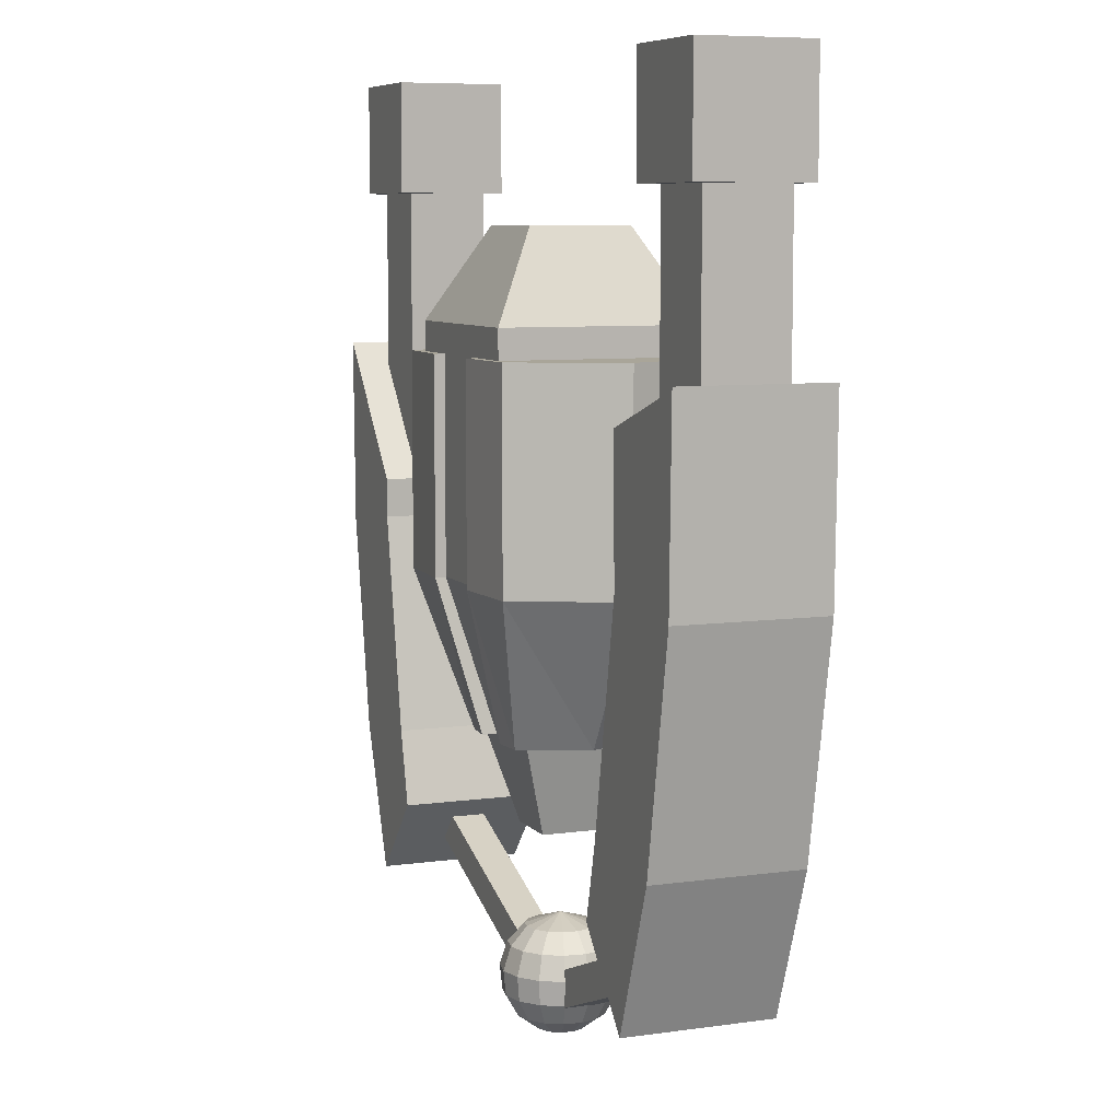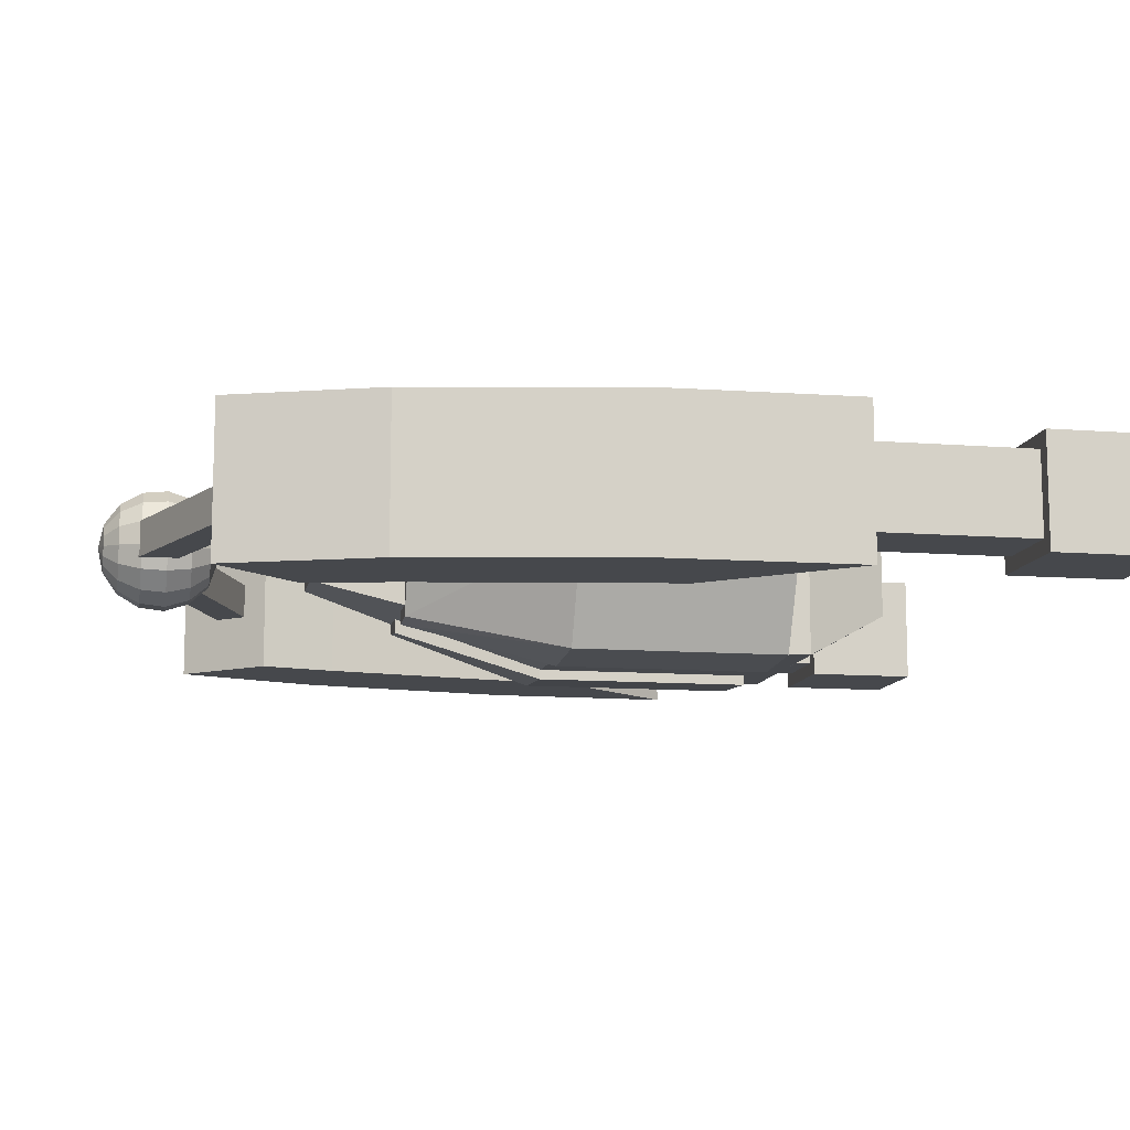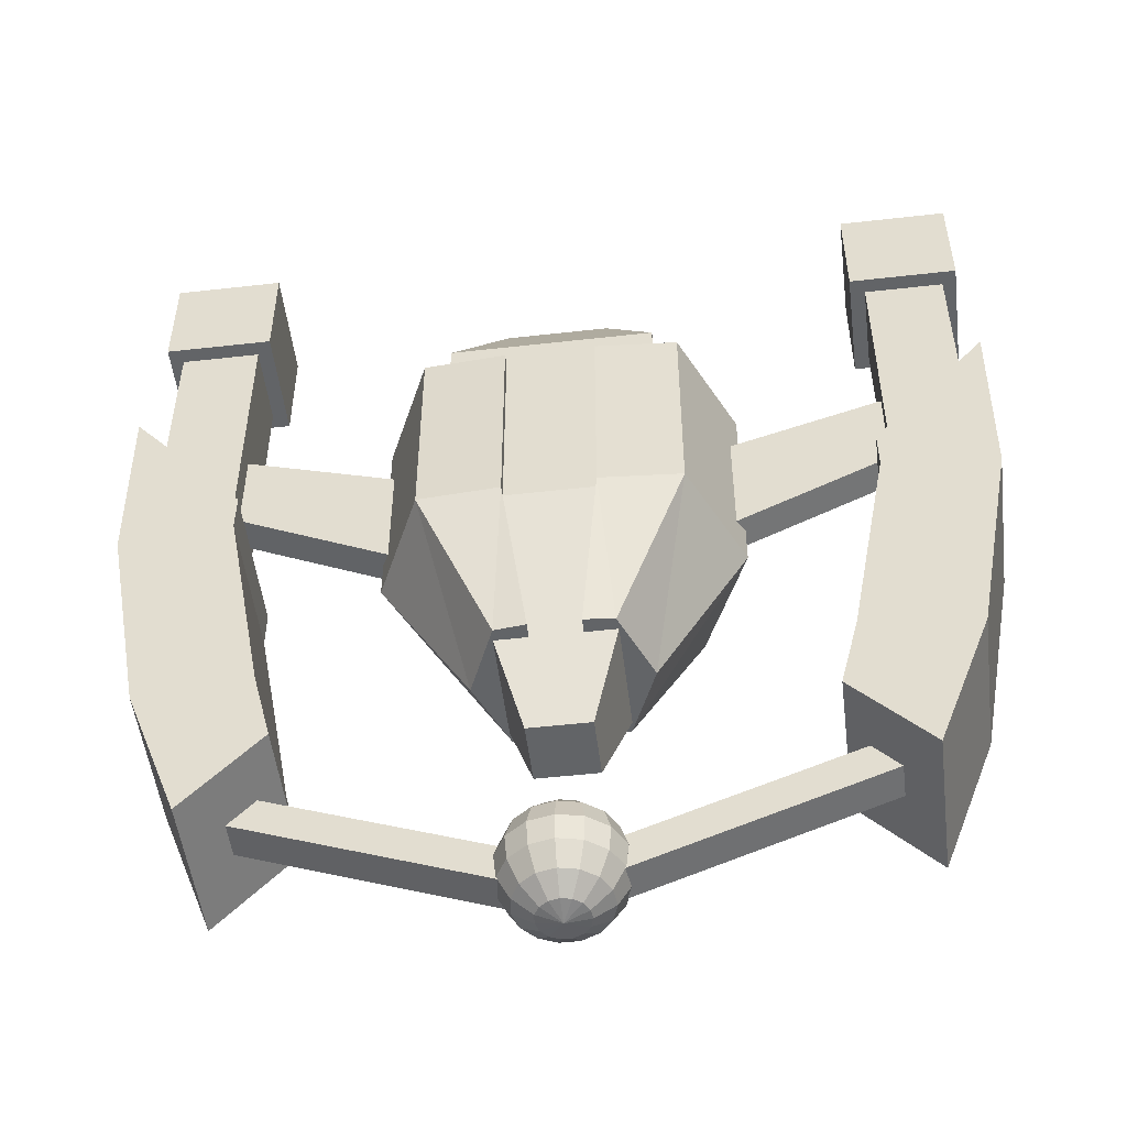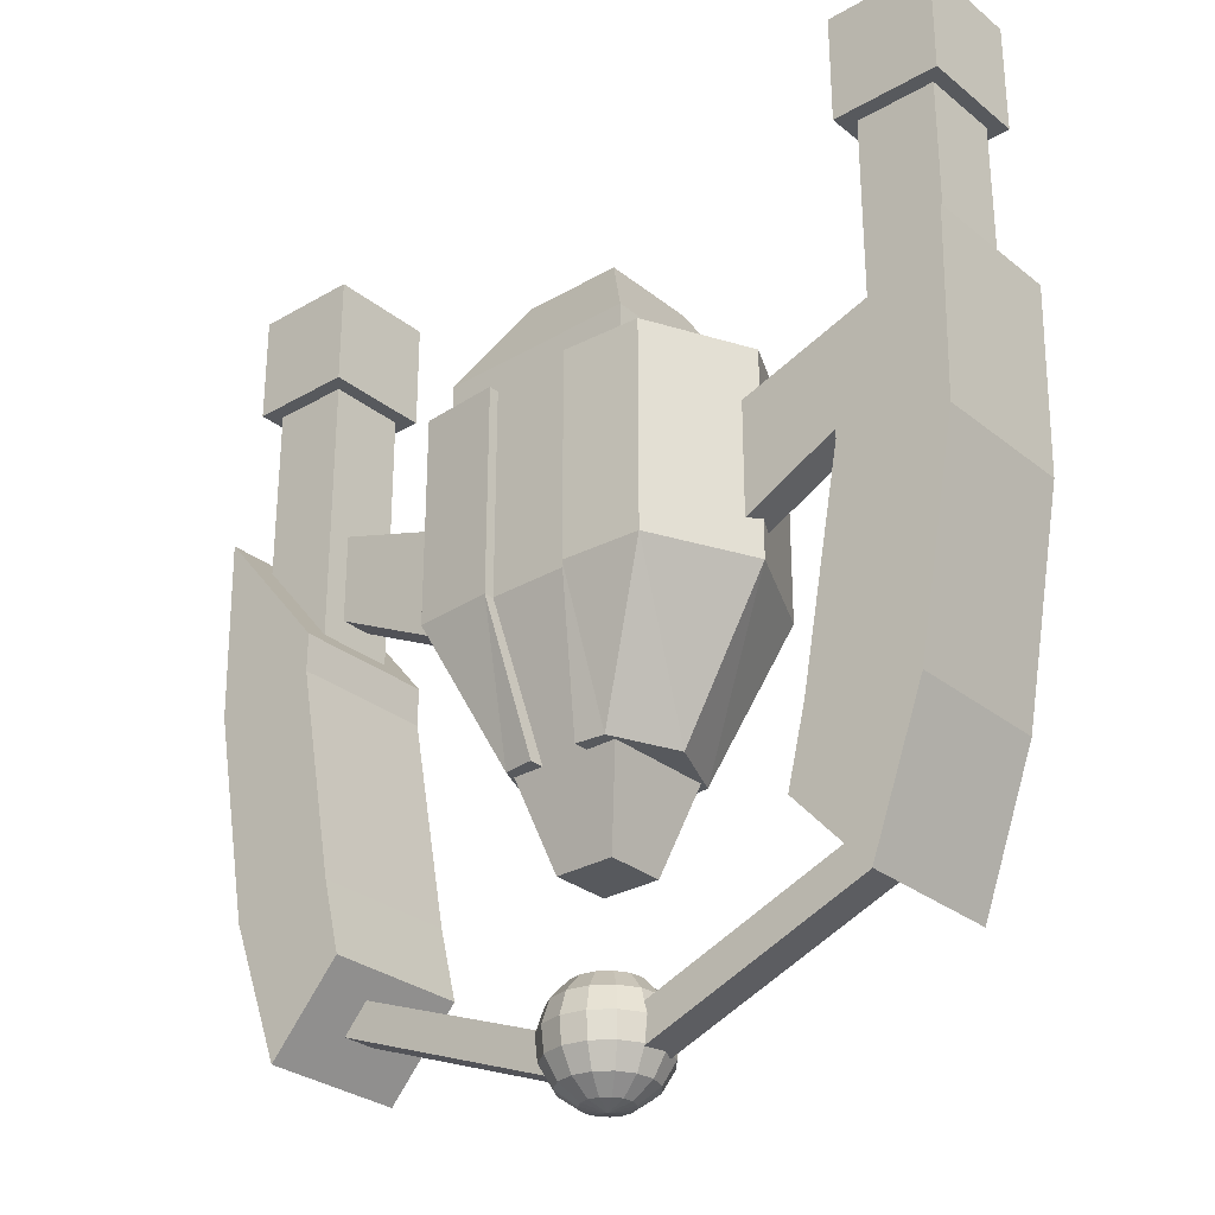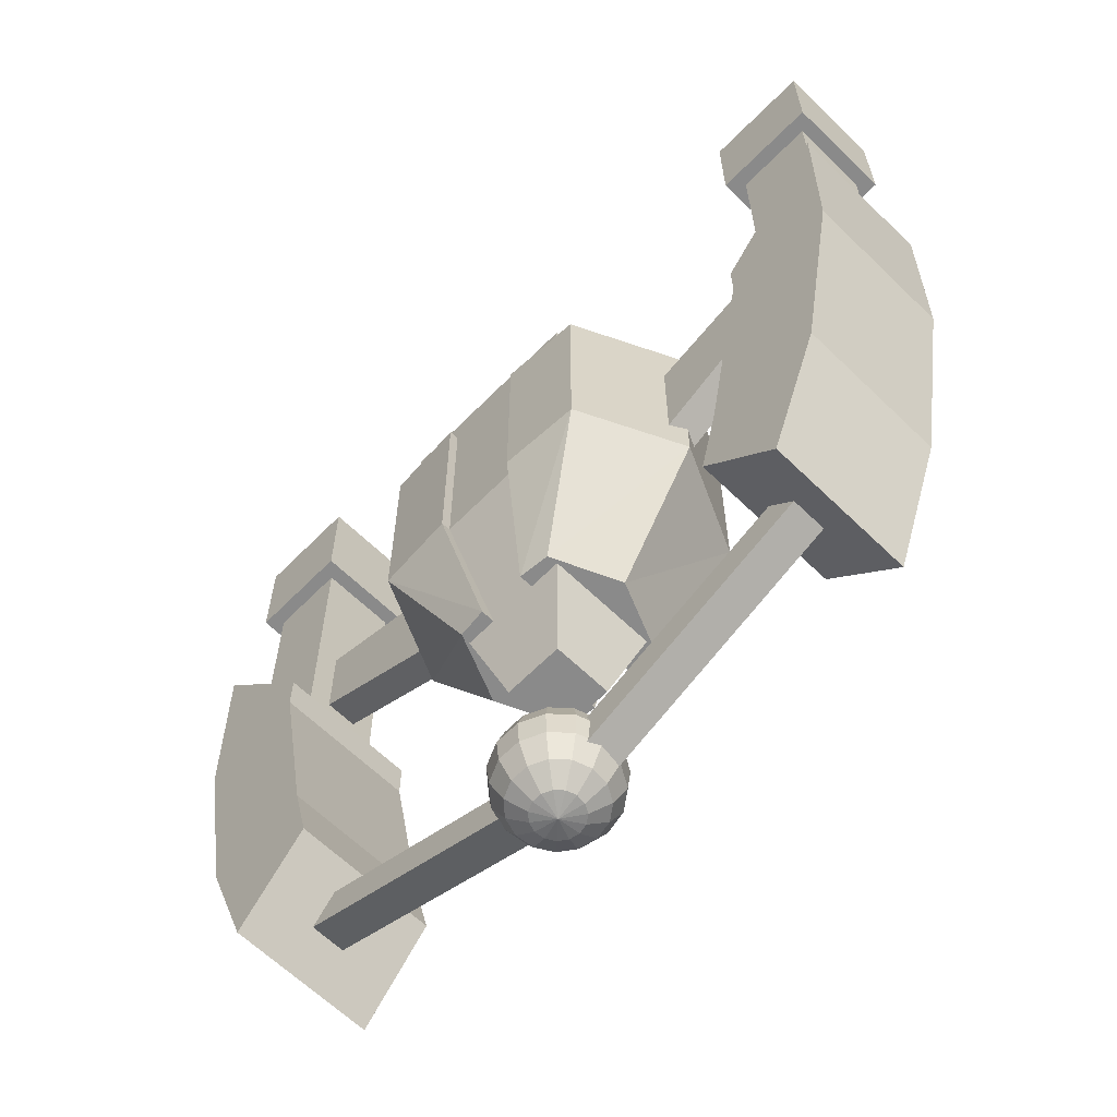
<metadata>
{"format":"obj","ext":"obj","renderer":"f3d","projection":"perspective","resolution":1024,"background":"white","views":[{"elev":7.4,"azim":-111.9,"up":"+Z"},{"elev":-11.2,"azim":-100.8,"up":"+Y"},{"elev":-51.1,"azim":-173.0,"up":"+Z"},{"elev":-29.4,"azim":-139.4,"up":"+Z"},{"elev":-63.4,"azim":45.6,"up":"+Z"}]}
</metadata>
<code>
o meshsupports
v -0.3045 -0.01885 -0.3911
v -0.3045 0.01886 -0.3911
v -0.318 0.01886 -0.4263
v -0.318 -0.01886 -0.4263
v -0.02289 -0.01886 -0.4993
v -0.03643 -0.01886 -0.5345
v -0.03643 0.01885 -0.5345
v -0.02289 0.01886 -0.4993
v 0.3045 0.01886 -0.3911
v 0.3045 -0.01885 -0.3911
v 0.318 0.01886 -0.4263
v 0.318 -0.01886 -0.4263
v 0.03643 -0.01886 -0.5345
v 0.02289 -0.01886 -0.4993
v 0.03643 0.01885 -0.5345
v 0.02289 0.01886 -0.4993
f 1 2 3
f 1 3 4
f 5 6 7
f 7 8 5
f 1 4 6
f 1 6 5
f 4 3 7
f 7 6 4
f 3 2 8
f 8 7 3
f 2 1 5
f 5 8 2
f 9 10 11
f 12 11 10
f 13 14 15
f 16 15 14
f 12 10 13
f 14 13 10
f 11 12 15
f 13 15 12
f 9 11 16
f 15 16 11
f 10 9 14
f 16 14 9
o meshboosters
v -0.2622 0.0794 -0.3771
v -0.3418 -0.07925 -0.4655
v -0.3418 0.0794 -0.4655
v -0.2622 -0.07925 -0.3771
v -0.3264 0.07941 -0.01542
v -0.4492 -0.07923 0.1333
v -0.3264 -0.07924 -0.01541
v -0.4492 0.07941 0.1332
v -0.2825 -0.07924 -0.2956
v -0.4008 -0.07924 -0.309
v -0.2825 0.0794 -0.2956
v -0.4008 0.0794 -0.3091
v -0.4449 -0.07924 -0.07133
v -0.3267 -0.07924 -0.05787
v -0.3267 0.07941 -0.05787
v -0.4449 0.07941 -0.07134
v 0.2622 0.0794 -0.3771
v 0.3418 0.0794 -0.4655
v 0.3418 -0.07925 -0.4655
v 0.2622 -0.07925 -0.3771
v 0.3264 0.07941 -0.01542
v 0.3264 -0.07924 -0.01541
v 0.4492 -0.07923 0.1333
v 0.4492 0.07941 0.1332
v 0.2825 -0.07924 -0.2956
v 0.4008 -0.07924 -0.309
v 0.2825 0.0794 -0.2956
v 0.4008 0.0794 -0.3091
v 0.4449 -0.07924 -0.07133
v 0.3267 -0.07924 -0.05787
v 0.3267 0.07941 -0.05787
v 0.4449 0.07941 -0.07134
v -0.3262 0.05904 0.304
v -0.4432 -0.05937 0.304
v -0.4432 0.05904 0.304
v -0.3262 -0.05937 0.304
v -0.3262 0.05905 0.4253
v -0.4432 -0.05937 0.4253
v -0.3262 -0.05937 0.4253
v -0.4432 0.05905 0.4253
v 0.3262 0.05904 0.304
v 0.4432 0.05904 0.304
v 0.4432 -0.05937 0.304
v 0.3262 -0.05937 0.304
v 0.3262 0.05905 0.4253
v 0.3262 -0.05937 0.4253
v 0.4432 -0.05937 0.4253
v 0.4432 0.05905 0.4253
f 17 18 19
f 18 17 20
f 21 22 23
f 22 21 24
f 25 18 20
f 18 25 26
f 17 27 20
f 20 27 25
f 28 17 19
f 17 28 27
f 26 19 18
f 19 26 28
f 29 26 25
f 25 30 29
f 30 25 27
f 27 31 30
f 31 27 28
f 28 32 31
f 32 28 26
f 26 29 32
f 22 29 30
f 30 23 22
f 23 30 31
f 31 21 23
f 21 31 32
f 32 24 21
f 24 32 29
f 29 22 24
f 33 34 35
f 35 36 33
f 37 38 39
f 39 40 37
f 41 36 35
f 35 42 41
f 43 33 36
f 36 41 43
f 44 34 33
f 33 43 44
f 42 35 34
f 34 44 42
f 45 41 42
f 41 45 46
f 46 43 41
f 43 46 47
f 47 44 43
f 44 47 48
f 48 42 44
f 42 48 45
f 39 46 45
f 46 39 38
f 38 47 46
f 47 38 37
f 37 48 47
f 48 37 40
f 40 45 48
f 45 40 39
f 49 50 51
f 50 49 52
f 53 54 55
f 54 53 56
f 55 50 52
f 50 55 54
f 53 52 49
f 52 53 55
f 56 49 51
f 49 56 53
f 54 51 50
f 51 54 56
f 57 58 59
f 59 60 57
f 61 62 63
f 63 64 61
f 62 60 59
f 59 63 62
f 61 57 60
f 60 62 61
f 64 58 57
f 57 61 64
f 63 59 58
f 58 64 63
o meshrails
v -0.3424 0.04297 -0.1507
v -0.4282 -0.04386 -0.1507
v -0.4282 0.04297 -0.1507
v -0.3424 -0.04386 -0.1507
v -0.3424 0.04299 0.3101
v -0.4282 -0.04384 0.3101
v -0.3424 -0.04384 0.3101
v -0.4282 0.04299 0.3101
v -0.3607 0.01749 0.1373
v -0.3607 -0.01827 0.1373
v -0.1656 -0.01827 0.07228
v -0.1656 0.01749 0.07228
v -0.3607 0.01749 0.03977
v -0.3607 -0.01827 0.03977
v -0.1656 0.01749 -0.05776
v -0.1656 -0.01827 -0.05776
v 0.3608 0.01749 0.1373
v 0.1657 -0.01827 0.07228
v 0.3608 -0.01827 0.1373
v 0.1657 0.01749 0.07228
v 0.3608 0.01749 0.03977
v 0.3608 -0.01827 0.03977
v 0.1657 0.01749 -0.05776
v 0.1657 -0.01827 -0.05776
v 0.3425 0.04297 -0.1507
v 0.4283 0.04297 -0.1507
v 0.4283 -0.04386 -0.1507
v 0.3425 -0.04386 -0.1507
v 0.3425 0.04299 0.3101
v 0.3425 -0.04384 0.3101
v 0.4283 -0.04384 0.3101
v 0.4283 0.04299 0.3101
v -0.04726 -0.118 -0.09027
v -0.04726 -0.118 0.1389
v -0.1336 -0.1127 0.1389
v -0.1336 -0.1127 -0.09027
v -0.04735 0.119 -0.09027
v -0.04735 0.119 0.1389
v -0.1338 0.1136 -0.09027
v -0.1338 0.1136 0.1389
v -0.1871 0.000365 -0.09027
v -0.1871 0.000371 0.1389
v -0.05896 0.07295 -0.2528
v -0.02687 0.07645 -0.2528
v -0.02682 -0.0755 -0.2528
v -0.0905 0.000387 -0.2528
v -0.05887 -0.07211 -0.2528
v 0.04734 -0.118 -0.09027
v 0.1337 -0.1127 0.1389
v 0.04734 -0.118 0.1389
v 0.1337 -0.1127 -0.09027
v 0.04743 0.119 -0.09027
v 0.04743 0.119 0.1389
v 0.1338 0.1136 -0.09027
v 0.1338 0.1136 0.1389
v 0.1871 0.000365 -0.09027
v 0.1871 0.000371 0.1389
v 0.05904 0.07295 -0.2528
v 0.02568 -0.0755 -0.2528
v 0.02574 0.07645 -0.2528
v 0.09058 0.000387 -0.2528
v 0.05895 -0.07211 -0.2528
f 65 66 67
f 66 65 68
f 69 70 71
f 70 69 72
f 71 66 68
f 66 71 70
f 65 69 68
f 68 69 71
f 72 65 67
f 65 72 69
f 70 67 66
f 67 70 72
f 73 74 75
f 76 73 75
f 77 78 74
f 73 77 74
f 79 80 78
f 77 79 78
f 76 75 80
f 79 76 80
f 80 75 78
f 75 74 78
f 76 79 77
f 73 76 77
f 81 82 83
f 84 82 81
f 85 83 86
f 81 83 85
f 87 86 88
f 85 86 87
f 84 88 82
f 87 88 84
f 88 86 82
f 82 86 83
f 84 85 87
f 81 85 84
f 89 90 91
f 91 92 89
f 93 94 95
f 95 96 93
f 94 92 91
f 91 95 94
f 93 89 92
f 92 94 93
f 96 90 89
f 89 93 96
f 95 91 90
f 90 96 95
f 97 98 99
f 100 97 99
f 101 102 98
f 97 101 98
f 103 104 102
f 101 103 102
f 105 106 104
f 103 105 104
f 100 99 106
f 105 100 106
f 102 104 98
f 104 106 98
f 106 99 98
f 107 108 109
f 110 107 109
f 111 110 109
f 109 97 100
f 100 111 109
f 108 101 97
f 97 109 108
f 107 103 101
f 101 108 107
f 110 105 103
f 103 107 110
f 111 100 105
f 105 110 111
f 112 113 114
f 115 113 112
f 116 114 117
f 112 114 116
f 118 117 119
f 116 117 118
f 120 119 121
f 118 119 120
f 115 121 113
f 120 121 115
f 117 114 119
f 119 114 121
f 121 114 113
f 122 123 124
f 125 123 122
f 126 123 125
f 123 115 112
f 115 123 126
f 124 112 116
f 112 124 123
f 122 116 118
f 116 122 124
f 125 118 120
f 118 125 122
f 126 120 115
f 120 126 125
o meshgrasvball
v 0.03251 0.0325 -0.3495
v 0.03251 -0.03252 -0.3495
v -0.03251 0.0325 -0.3495
v -0.03251 -0.03252 -0.3495
v -0.05407 -0.05407 0.2682
v 0.05407 -0.05407 0.2682
v -0.05407 0.05408 0.2682
v 0.05407 0.05408 0.2682
v -0.1076 -0.1076 -0.0894
v 0.1076 -0.1076 -0.0894
v -0.1076 0.1076 -0.0894
v 0.1076 0.1076 -0.0894
v 0.1076 -0.1076 0.1707
v -0.1076 -0.1076 0.1707
v -0.1076 0.1076 0.1707
v 0.1076 0.1076 0.1707
v -1e-06 -2e-06 -0.5686
v -1e-06 0.02601 -0.5631
v 0.01058 0.02376 -0.5631
v 0.01933 0.01741 -0.5631
v 0.02474 0.008037 -0.5631
v 0.02587 -0.002721 -0.5631
v 0.02253 -0.01301 -0.5631
v 0.01529 -0.02105 -0.5631
v 0.005408 -0.02545 -0.5631
v -0.005409 -0.02545 -0.5631
v -0.01529 -0.02105 -0.5631
v -0.02253 -0.01301 -0.5631
v -0.02587 -0.002721 -0.5631
v -0.02474 0.008037 -0.5631
v -0.01933 0.01741 -0.5631
v -0.01058 0.02376 -0.5631
v -1e-06 0.04753 -0.5475
v 0.01933 0.04342 -0.5475
v 0.03532 0.0318 -0.5475
v 0.0452 0.01469 -0.5475
v 0.04727 -0.004969 -0.5475
v 0.04116 -0.02377 -0.5475
v 0.02794 -0.03845 -0.5475
v 0.009881 -0.04649 -0.5475
v -0.009883 -0.04649 -0.5475
v -0.02794 -0.03845 -0.5475
v -0.04116 -0.02377 -0.5475
v -0.04727 -0.004969 -0.5475
v -0.0452 0.01469 -0.5475
v -0.03532 0.0318 -0.5475
v -0.01933 0.04342 -0.5475
v -1e-06 0.06083 -0.5244
v 0.02474 0.05557 -0.5244
v 0.0452 0.0407 -0.5244
v 0.05785 0.0188 -0.5244
v 0.06049 -0.006359 -0.5244
v 0.05268 -0.03041 -0.5244
v 0.03575 -0.04921 -0.5244
v 0.01265 -0.0595 -0.5244
v -0.01265 -0.0595 -0.5244
v -0.03575 -0.04921 -0.5244
v -0.05268 -0.03041 -0.5244
v -0.06049 -0.006359 -0.5244
v -0.05785 0.0188 -0.5244
v -0.0452 0.0407 -0.5244
v -0.02474 0.05557 -0.5244
v -1e-06 0.06361 -0.498
v 0.02587 0.05811 -0.498
v 0.04727 0.04256 -0.498
v 0.06049 0.01966 -0.498
v 0.06326 -0.006648 -0.498
v 0.05508 -0.0318 -0.498
v 0.03739 -0.05146 -0.498
v 0.01322 -0.06222 -0.498
v -0.01323 -0.06222 -0.498
v -0.03739 -0.05146 -0.498
v -0.05509 -0.0318 -0.498
v -0.06326 -0.006648 -0.498
v -0.06049 0.01966 -0.498
v -0.04727 0.04256 -0.498
v -0.02587 0.05811 -0.498
v -1e-06 0.05539 -0.4727
v 0.02253 0.0506 -0.4727
v 0.04116 0.03706 -0.4727
v 0.05268 0.01712 -0.4727
v 0.05508 -0.005789 -0.4727
v 0.04797 -0.02769 -0.4727
v 0.03256 -0.04481 -0.4727
v 0.01151 -0.05418 -0.4727
v -0.01152 -0.05418 -0.4727
v -0.03256 -0.04481 -0.4727
v -0.04797 -0.02769 -0.4727
v -0.05509 -0.005789 -0.4727
v -0.05268 0.01712 -0.4727
v -0.04116 0.03706 -0.4727
v -0.02253 0.0506 -0.4727
v -1e-06 0.03759 -0.4529
v 0.01529 0.03434 -0.4529
v 0.02794 0.02516 -0.4529
v 0.03575 0.01162 -0.4529
v 0.03739 -0.003928 -0.4529
v 0.03256 -0.01879 -0.4529
v 0.0221 -0.03041 -0.4529
v 0.007815 -0.03677 -0.4529
v -0.007817 -0.03677 -0.4529
v -0.0221 -0.03041 -0.4529
v -0.03256 -0.01879 -0.4529
v -0.03739 -0.003928 -0.4529
v -0.03575 0.01162 -0.4529
v -0.02794 0.02516 -0.4529
v -0.01529 0.03434 -0.4529
v -1e-06 2e-06 -0.4407
f 127 128 129
f 130 129 128
f 131 132 133
f 134 133 132
f 130 128 135
f 136 135 128
f 129 130 137
f 135 137 130
f 127 129 138
f 137 138 129
f 128 127 136
f 127 138 136
f 135 136 139
f 139 140 135
f 137 135 140
f 140 141 137
f 138 137 141
f 141 142 138
f 136 138 142
f 142 139 136
f 140 139 132
f 132 131 140
f 141 140 131
f 131 133 141
f 142 141 133
f 133 134 142
f 139 142 134
f 134 132 139
f 143 144 145
f 143 145 146
f 143 146 147
f 143 147 148
f 143 148 149
f 143 149 150
f 143 150 151
f 143 151 152
f 143 152 153
f 143 153 154
f 143 154 155
f 143 155 156
f 143 156 157
f 143 157 158
f 143 158 144
f 144 159 160
f 144 160 145
f 145 160 161
f 145 161 146
f 146 161 162
f 146 162 147
f 147 162 163
f 147 163 148
f 148 163 164
f 148 164 149
f 149 164 165
f 149 165 150
f 150 165 166
f 150 166 151
f 151 166 167
f 151 167 152
f 152 167 168
f 152 168 153
f 153 168 169
f 153 169 154
f 154 169 170
f 154 170 155
f 155 170 171
f 155 171 156
f 156 171 172
f 156 172 157
f 157 172 173
f 157 173 158
f 158 173 159
f 158 159 144
f 159 174 175
f 159 175 160
f 160 175 176
f 160 176 161
f 161 176 177
f 161 177 162
f 162 177 178
f 162 178 163
f 163 178 179
f 163 179 164
f 164 179 180
f 164 180 165
f 165 180 181
f 165 181 166
f 166 181 182
f 166 182 167
f 167 182 183
f 167 183 168
f 168 183 184
f 168 184 169
f 169 184 185
f 169 185 170
f 170 185 186
f 170 186 171
f 171 186 187
f 171 187 172
f 172 187 188
f 172 188 173
f 173 188 174
f 173 174 159
f 174 189 190
f 174 190 175
f 175 190 191
f 175 191 176
f 176 191 192
f 176 192 177
f 177 192 193
f 177 193 178
f 178 193 194
f 178 194 179
f 179 194 195
f 179 195 180
f 180 195 196
f 180 196 181
f 181 196 197
f 181 197 182
f 182 197 198
f 182 198 183
f 183 198 199
f 183 199 184
f 184 199 200
f 184 200 185
f 185 200 201
f 185 201 186
f 186 201 202
f 186 202 187
f 187 202 203
f 187 203 188
f 188 203 189
f 188 189 174
f 189 204 205
f 189 205 190
f 190 205 206
f 190 206 191
f 191 206 207
f 191 207 192
f 192 207 208
f 192 208 193
f 193 208 209
f 193 209 194
f 194 209 210
f 194 210 195
f 195 210 211
f 195 211 196
f 196 211 212
f 196 212 197
f 197 212 213
f 197 213 198
f 198 213 214
f 198 214 199
f 199 214 215
f 199 215 200
f 200 215 216
f 200 216 201
f 201 216 217
f 201 217 202
f 202 217 218
f 202 218 203
f 203 218 204
f 203 204 189
f 204 219 220
f 204 220 205
f 205 220 221
f 205 221 206
f 206 221 222
f 206 222 207
f 207 222 223
f 207 223 208
f 208 223 224
f 208 224 209
f 209 224 225
f 209 225 210
f 210 225 226
f 210 226 211
f 211 226 227
f 211 227 212
f 212 227 228
f 212 228 213
f 213 228 229
f 213 229 214
f 214 229 230
f 214 230 215
f 215 230 231
f 215 231 216
f 216 231 232
f 216 232 217
f 217 232 233
f 217 233 218
f 218 233 219
f 218 219 204
f 234 220 219
f 234 221 220
f 234 222 221
f 234 223 222
f 234 224 223
f 234 225 224
f 234 226 225
f 234 227 226
f 234 228 227
f 234 229 228
f 234 230 229
f 234 231 230
f 234 232 231
f 234 233 232
f 234 219 233

</code>
